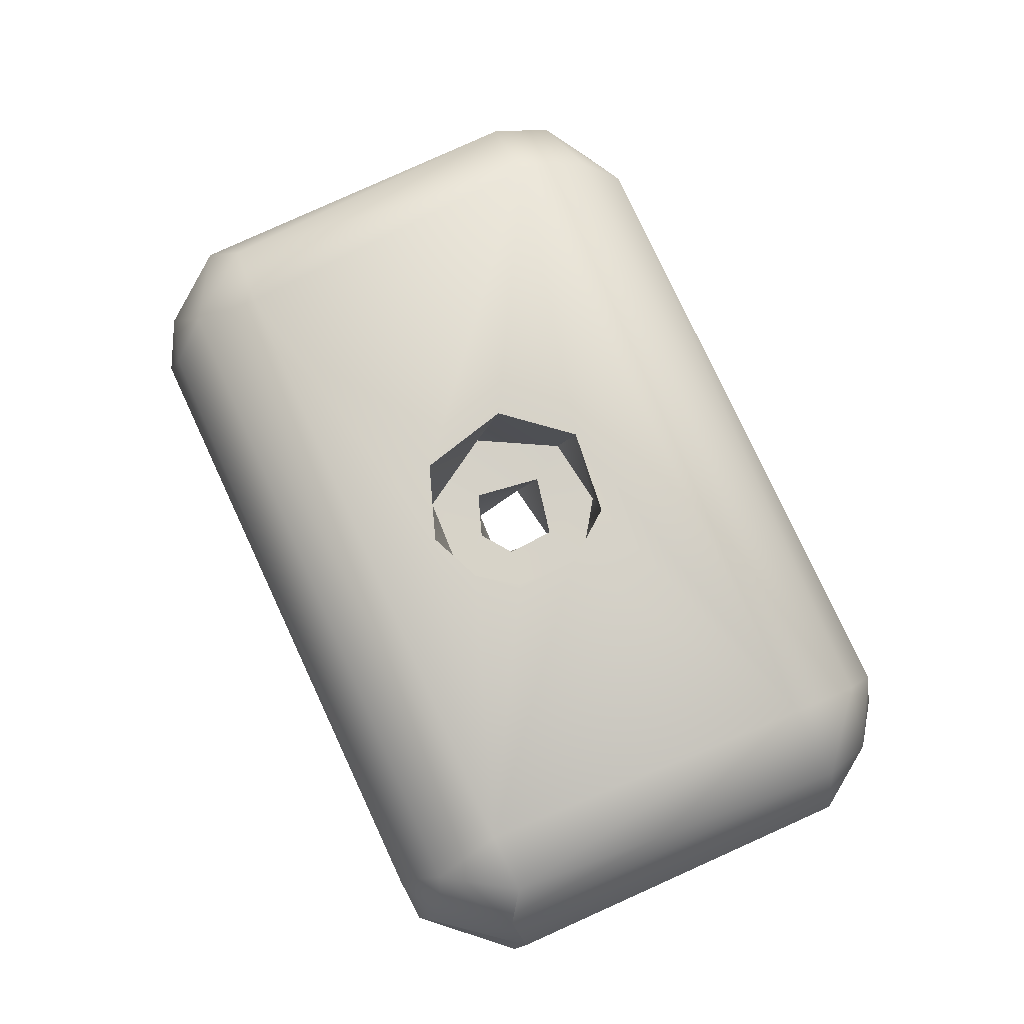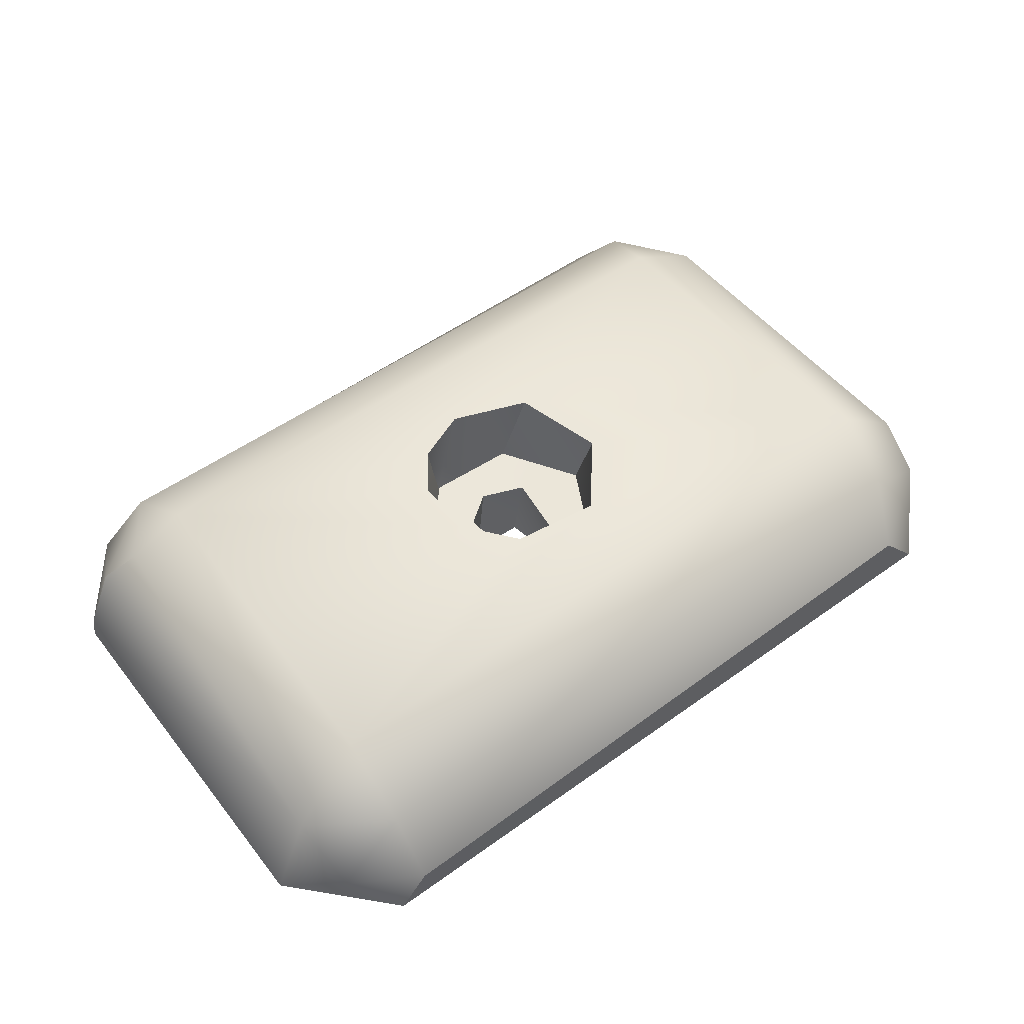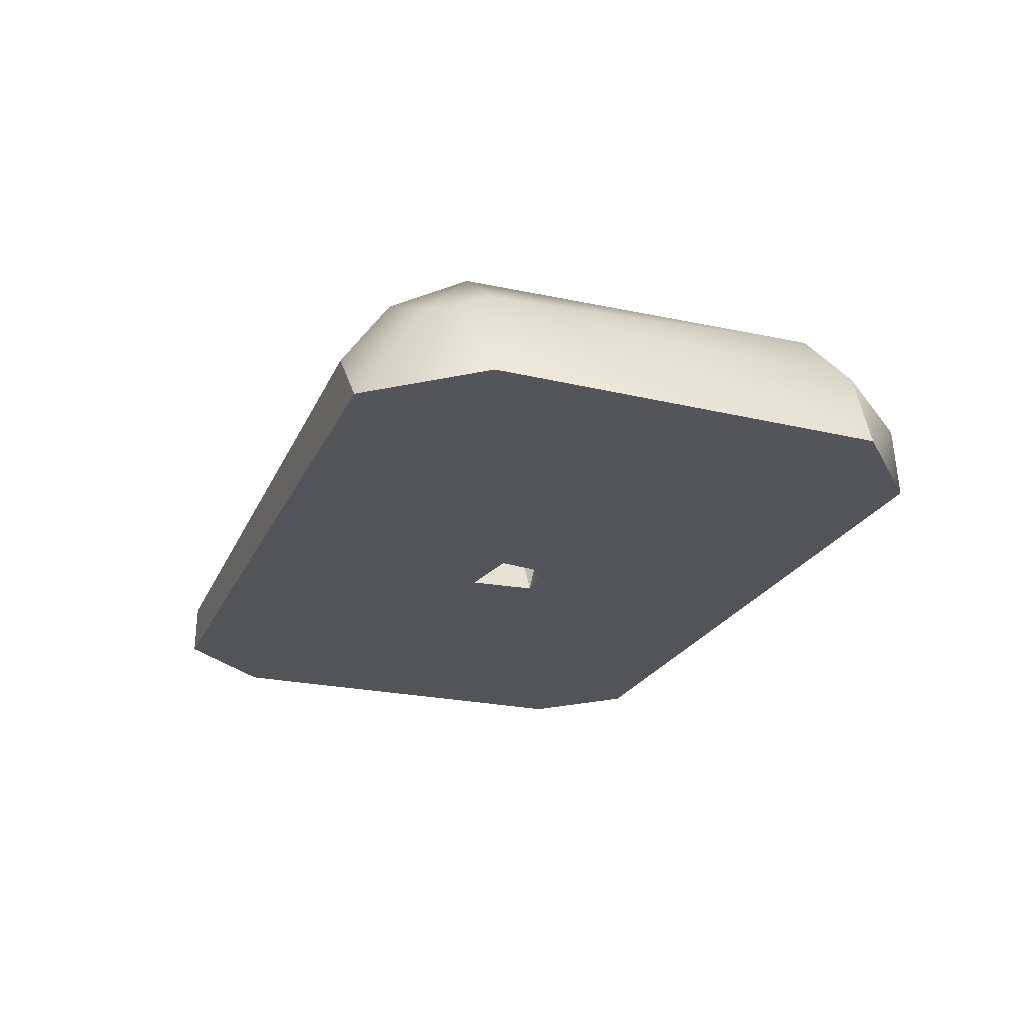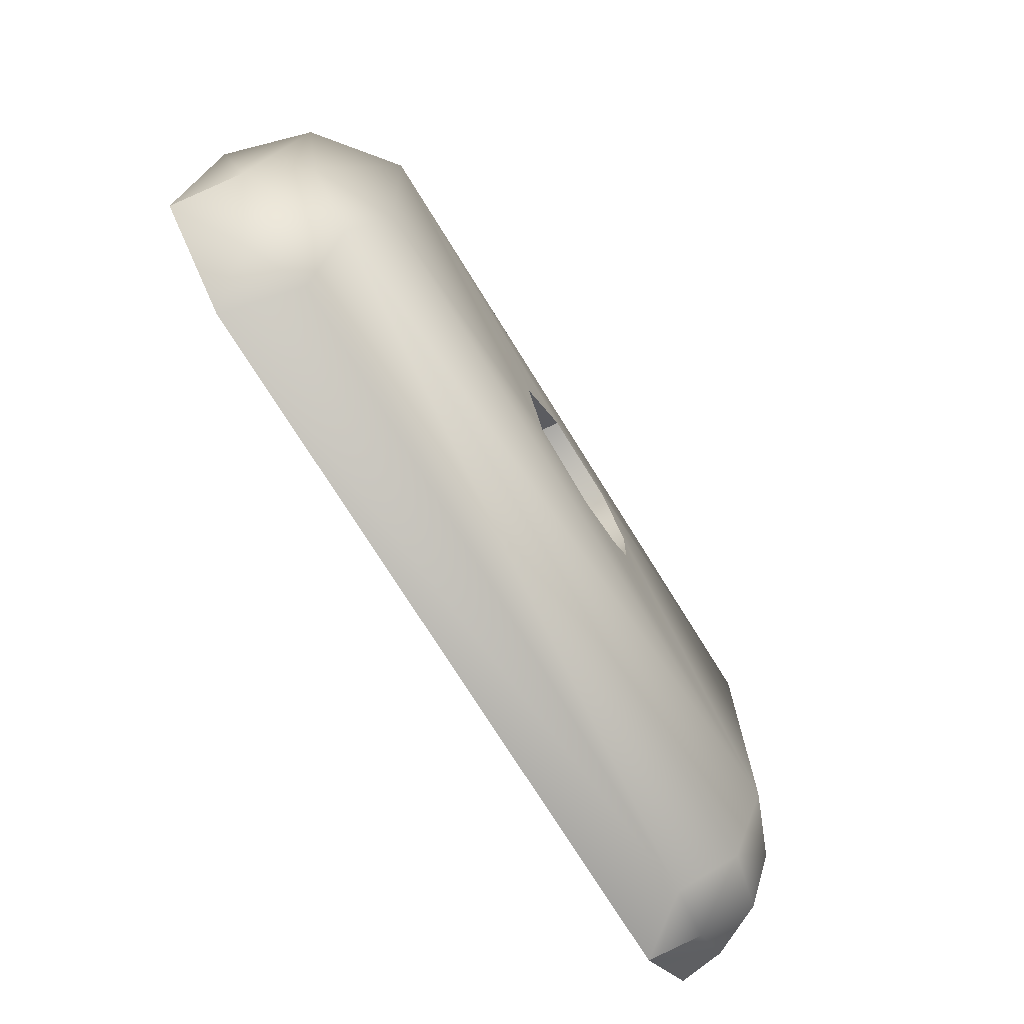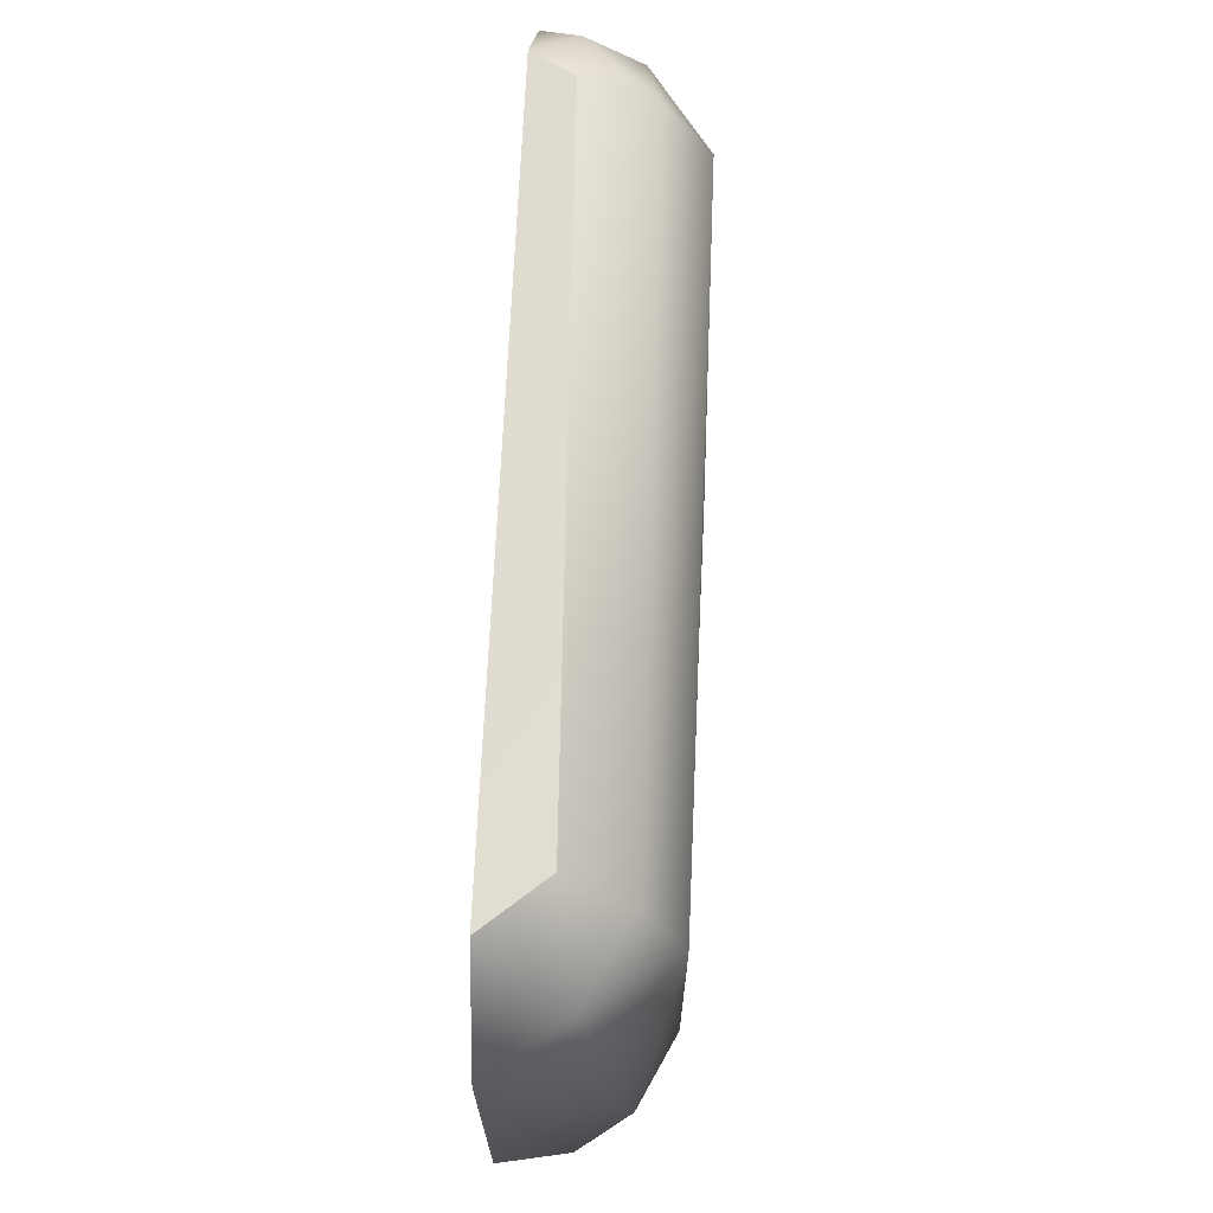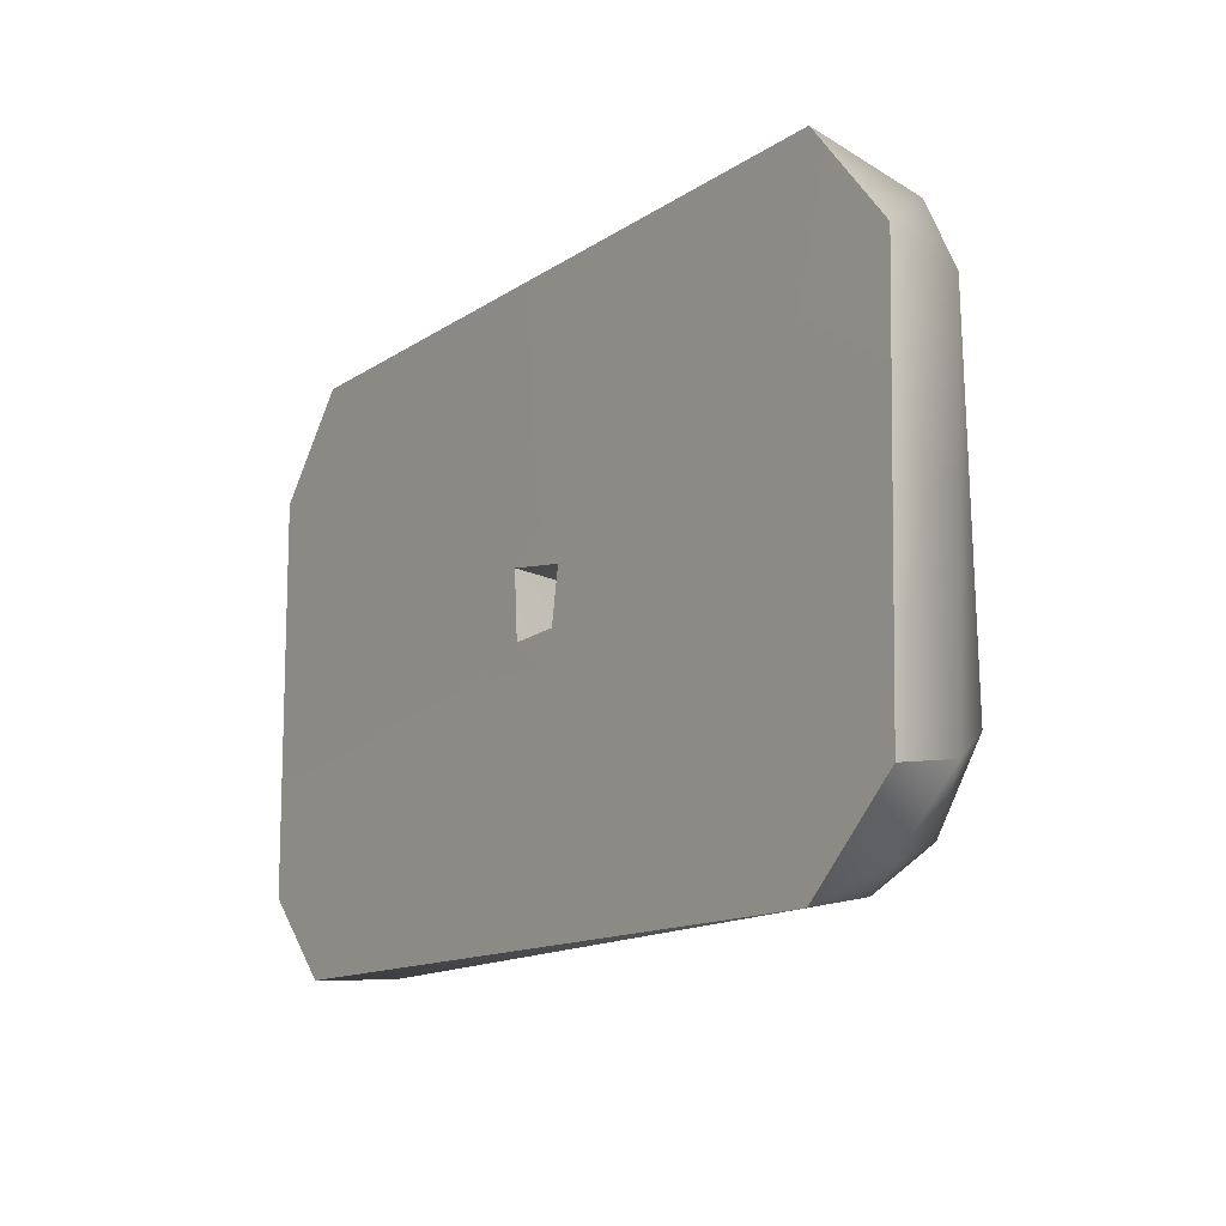
<metadata>
{"format":"obj","ext":"obj","renderer":"f3d","projection":"perspective","resolution":1024,"background":"white","views":[{"elev":78.4,"azim":65.1,"up":"+Z"},{"elev":51.9,"azim":142.1,"up":"+Z"},{"elev":-23.8,"azim":-110.2,"up":"+Z"},{"elev":-74.7,"azim":-58.1,"up":"+Y"},{"elev":67.9,"azim":-87.5,"up":"+Y"},{"elev":-13.8,"azim":-124.9,"up":"+Y"}]}
</metadata>
<code>
o weight_left
v 0.1254 0.1003 0.1363
v 0.1289 0.09967 0.1316
v 0.1209 0.09747 0.1364
v 0.1285 0.1033 0.1364
v 0.1238 0.1027 0.1364
v 0.1247 0.09583 0.1363
v 0.1294 0.09938 0.1364
v 0.1247 0.099 0.1316
v 0.09804 0.1092 0.1318
v 0.09859 0.08447 0.1317
v 0.1253 0.09563 0.1316
v 0.1035 0.1159 0.1317
v 0.1503 0.1159 0.1317
v 0.1065 0.116 0.1354
v 0.1009 0.1125 0.1365
v 0.1487 0.1162 0.1343
v 0.153 0.1135 0.1343
v 0.1489 0.1138 0.1386
v 0.1057 0.1133 0.1392
v 0.1537 0.11 0.1378
v 0.1489 0.109 0.1416
v 0.1329 0.09948 0.1418
v 0.105 0.1086 0.1416
v 0.1517 0.08654 0.1401
v 0.1479 0.08644 0.1417
v 0.1304 0.1028 0.1418
v 0.1247 0.1035 0.1418
v 0.121 0.0992 0.1418
v 0.1224 0.09318 0.1418
v 0.106 0.08678 0.1417
v 0.1275 0.09135 0.1419
v 0.1239 0.09246 0.1364
v 0.1276 0.09478 0.1363
v 0.1297 0.09219 0.1364
v 0.1296 0.09625 0.1364
v 0.1329 0.09539 0.1418
v 0.1328 0.09614 0.1364
v 0.131 0.09284 0.1419
v 0.132 0.1009 0.1364
v 0.1287 0.09549 0.1316
v 0.1047 0.07884 0.1317
v 0.1505 0.07916 0.1317
v 0.1554 0.08451 0.1316
v 0.1559 0.1098 0.1318
v 0.1555 0.0854 0.1344
v 0.1514 0.08052 0.1349
v 0.1536 0.08515 0.1379
v 0.1487 0.08195 0.1392
v 0.1049 0.0825 0.1396
v 0.1476 0.0792 0.1355
v 0.1061 0.07983 0.1366
v 0.1024 0.08066 0.1347
v 0.09927 0.0852 0.1361
v 0.09988 0.1087 0.1376
v 0.1013 0.08715 0.1394
g off
f 2 1 8
f 2 7 1
f 1 3 6
f 1 5 3
f 7 4 1
f 1 4 5
f 8 1 6
f 12 2 8
f 9 12 8
f 8 10 9
f 10 8 11
f 8 6 11
f 13 2 12
f 13 12 16
f 14 12 15
f 16 12 14
f 12 9 15
f 17 13 16
f 18 17 16
f 16 14 18
f 18 14 19
f 18 19 21
f 21 20 18
f 18 20 17
f 21 26 22
f 21 22 25
f 21 19 23
f 23 27 21
f 24 21 25
f 24 20 21
f 21 27 26
f 28 5 27
f 23 28 27
f 4 27 5
f 4 26 27
f 29 3 28
f 28 3 5
f 23 29 28
f 29 32 3
f 30 29 23
f 30 31 29
f 32 29 31
f 33 32 34
f 6 32 33
f 32 31 34
f 6 3 32
f 33 34 35
f 35 34 37
f 36 34 38
f 36 37 34
f 34 31 38
f 36 38 25
f 25 38 31
f 35 37 39
f 22 37 36
f 22 39 37
f 35 39 7
f 26 39 22
f 7 39 4
f 39 26 4
f 25 22 36
f 40 35 2
f 2 35 7
f 40 33 35
f 41 40 42
f 41 11 40
f 40 43 42
f 44 43 40
f 40 2 44
f 11 33 40
f 17 44 13
f 2 13 44
f 17 20 44
f 43 44 45
f 45 44 20
f 43 45 42
f 45 46 42
f 45 47 46
f 45 20 47
f 46 47 48
f 47 24 48
f 47 20 24
f 49 48 25
f 24 25 48
f 49 50 48
f 46 48 50
f 51 50 49
f 41 42 50
f 41 50 51
f 42 46 50
f 51 52 41
f 49 52 51
f 49 53 52
f 53 10 52
f 52 10 41
f 9 53 54
f 54 53 55
f 9 10 53
f 49 55 53
f 54 55 23
f 23 55 30
f 30 55 49
f 54 23 15
f 9 54 15
f 49 25 30
f 11 41 10
f 11 6 33
f 30 25 31
f 15 23 19
f 15 19 14

</code>
